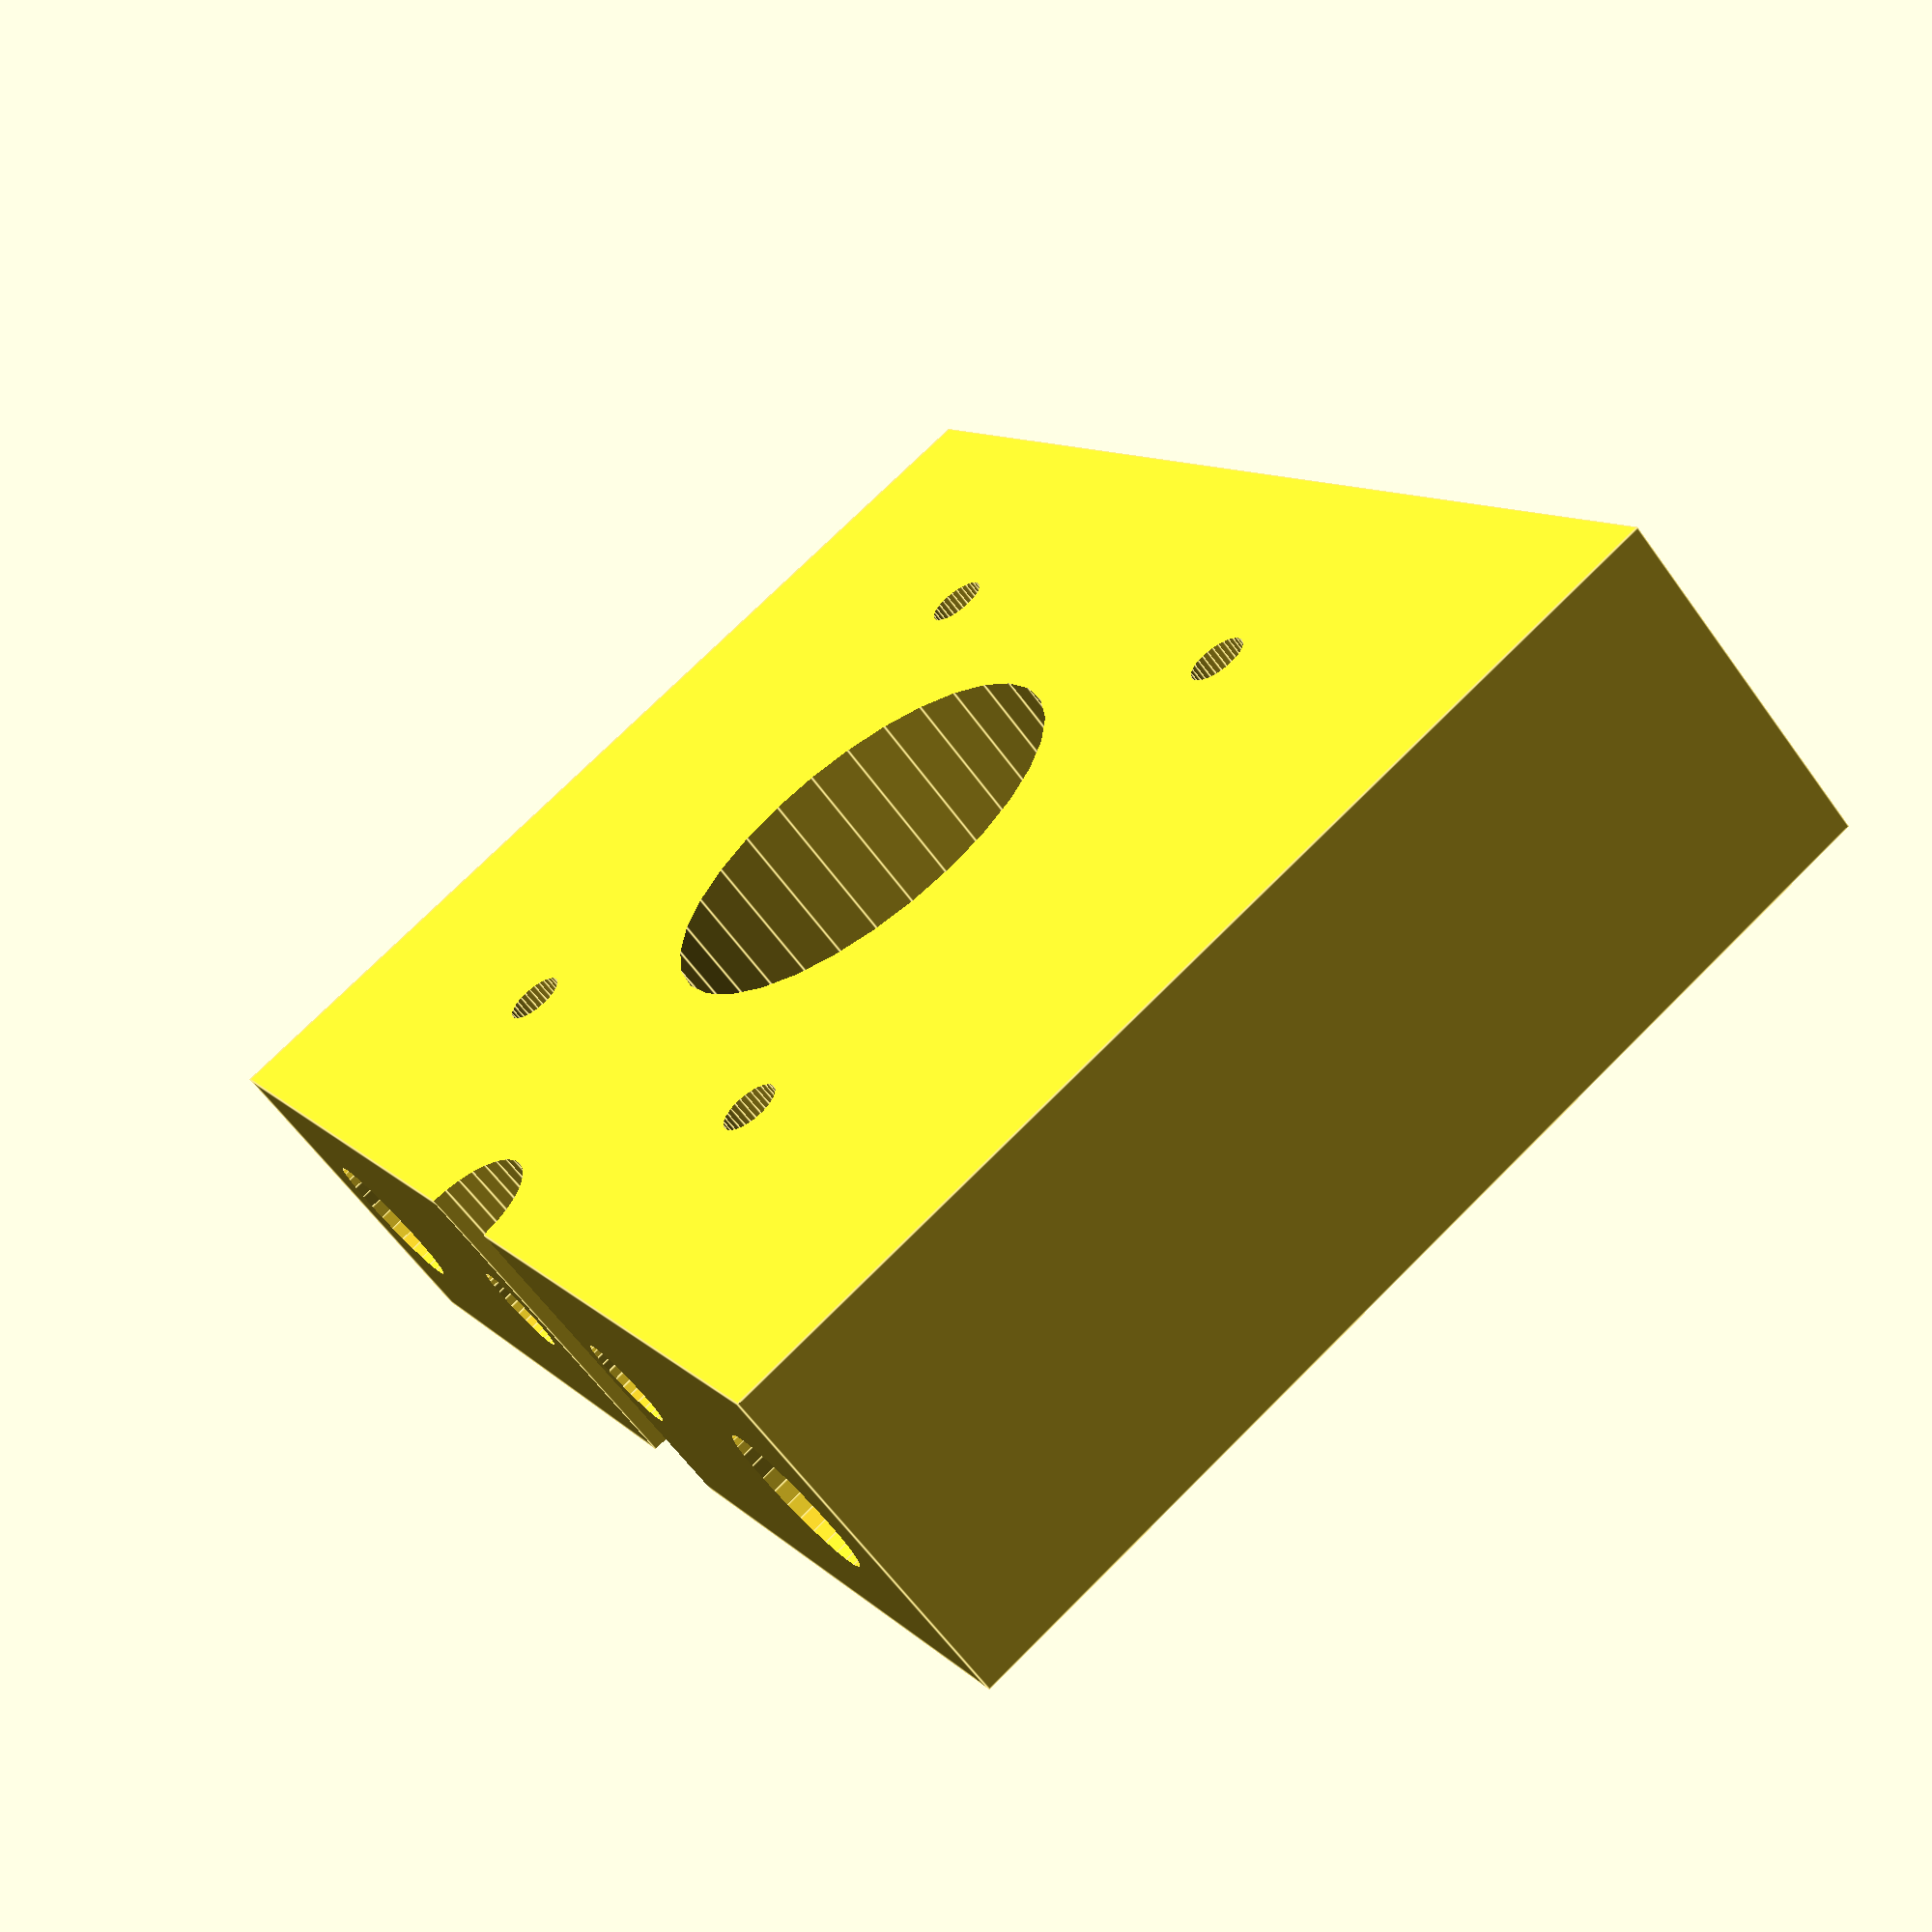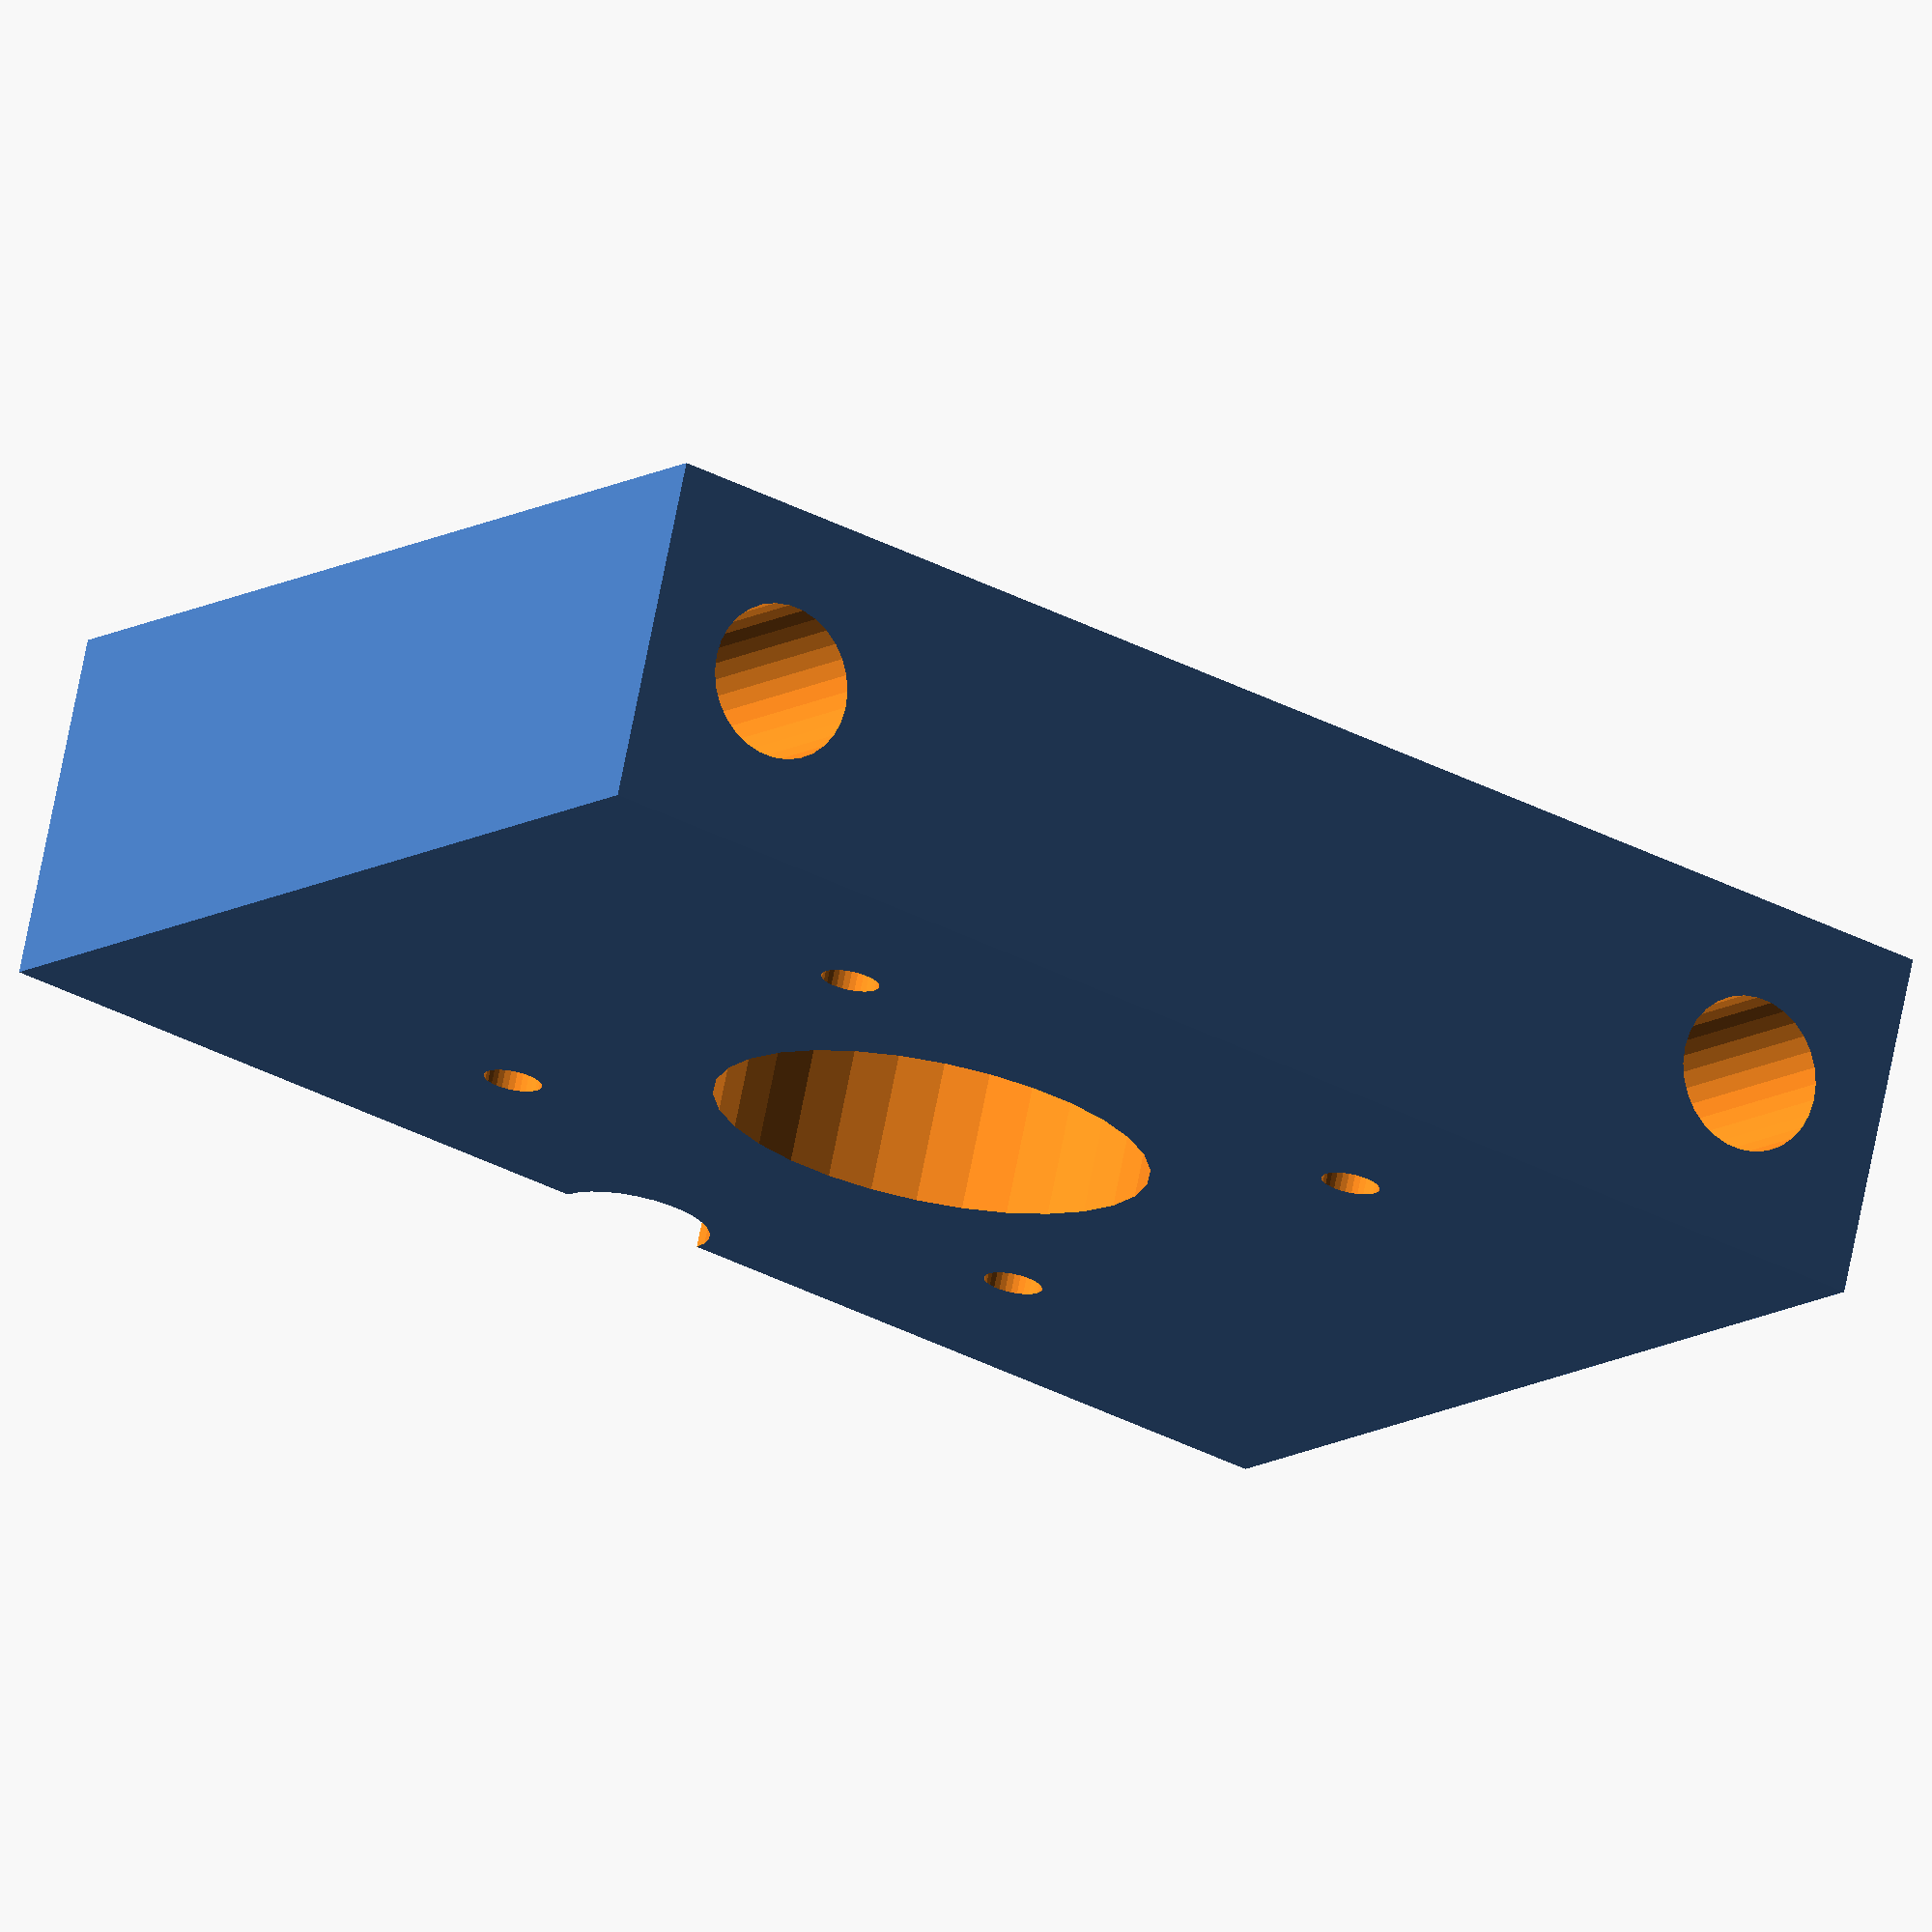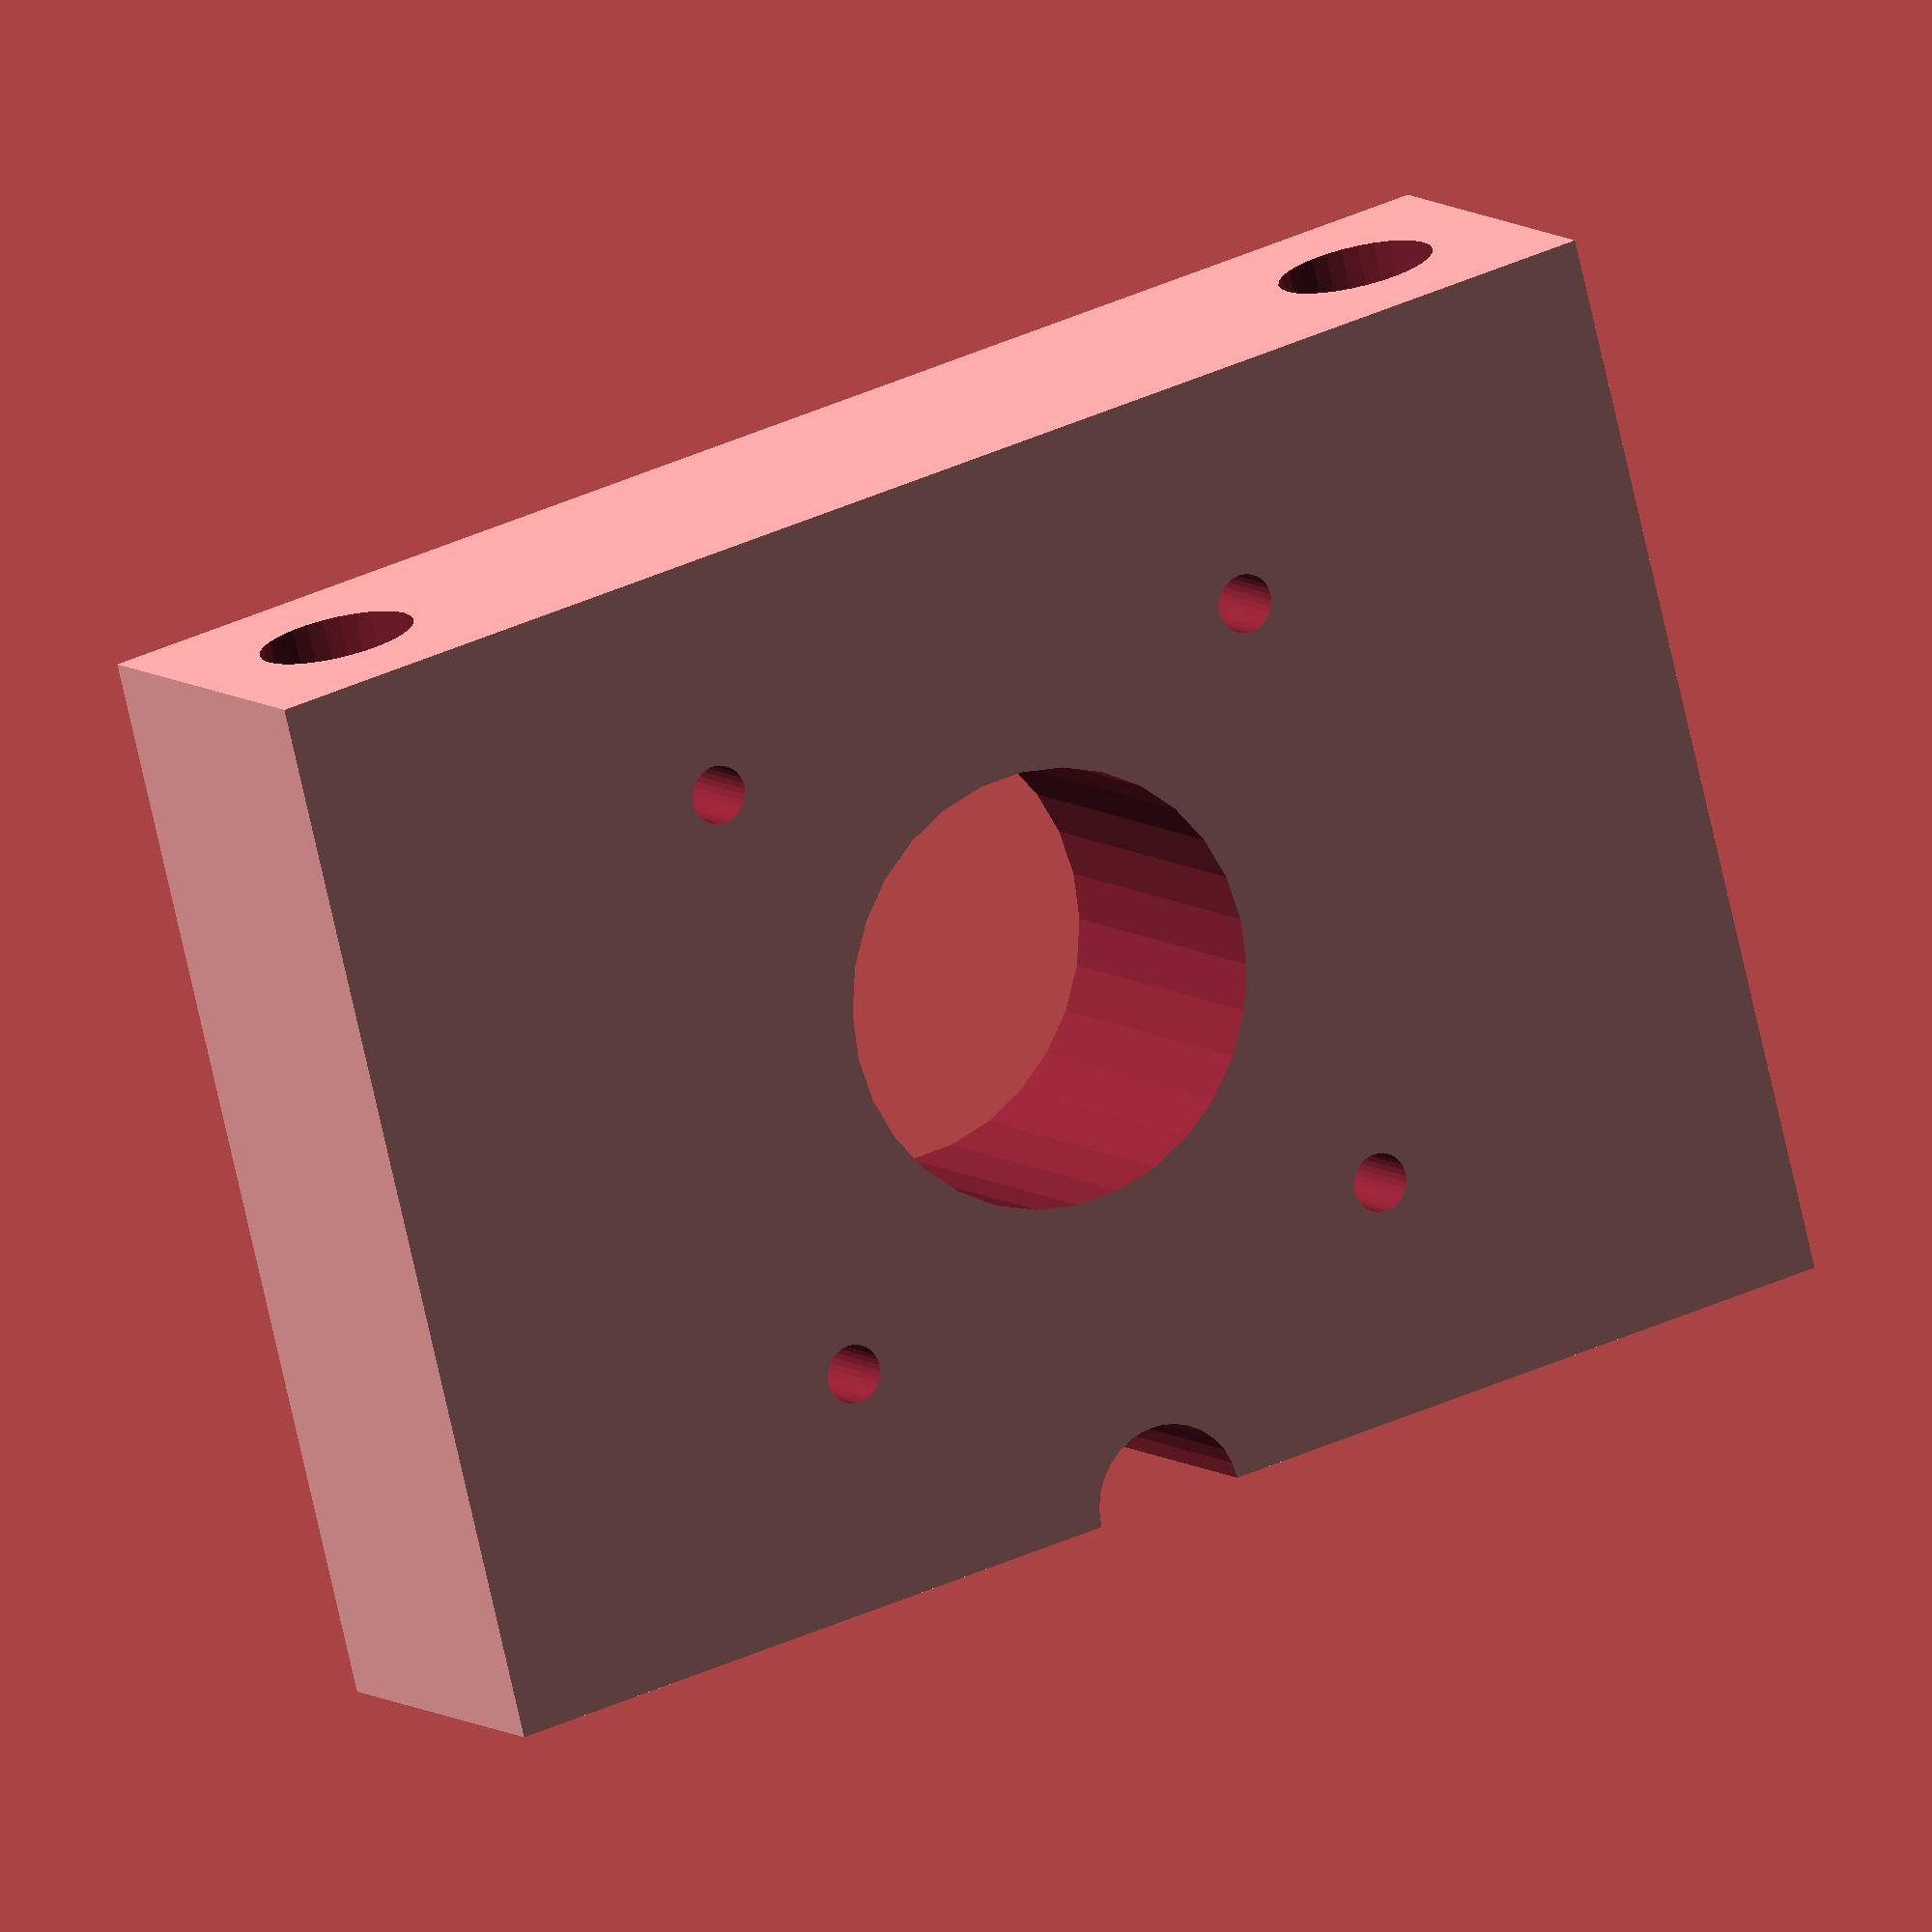
<openscad>
x=76;
y=55;
z=18;
x2=x+2;
y2=y+2;
z2=z+2;

r1=22.5;
r2=8;
r3=5;
r4=3;

z1=31;
h1=18;
difference() {
	cube([x,y,z],true);
	translate([0,0,-z2/2])cylinder(z2,r=r1/2,$fn=30);
	translate([0,-y/2,-z2/2])cylinder(z2,r=r2/2,$fn=30);
	for(i=[0:3])rotate([0,0,i*90])translate([z1/2,z1/2,-10])cylinder(z2,r=r4/2,$fn=30);
	for(i=[0:1])rotate([90,i*180,0])translate([x/2-8,0,-y2/2])cylinder(y2,r=r2/2,$fn=30);
	for(i=[0:1])rotate([-90,i*180,0])translate([8,0,-y2/2])cylinder(h1,r=r3/2,$fn=30);
}

</openscad>
<views>
elev=241.9 azim=240.5 roll=144.3 proj=p view=edges
elev=108.6 azim=146.0 roll=348.9 proj=o view=solid
elev=351.7 azim=345.6 roll=332.1 proj=o view=wireframe
</views>
